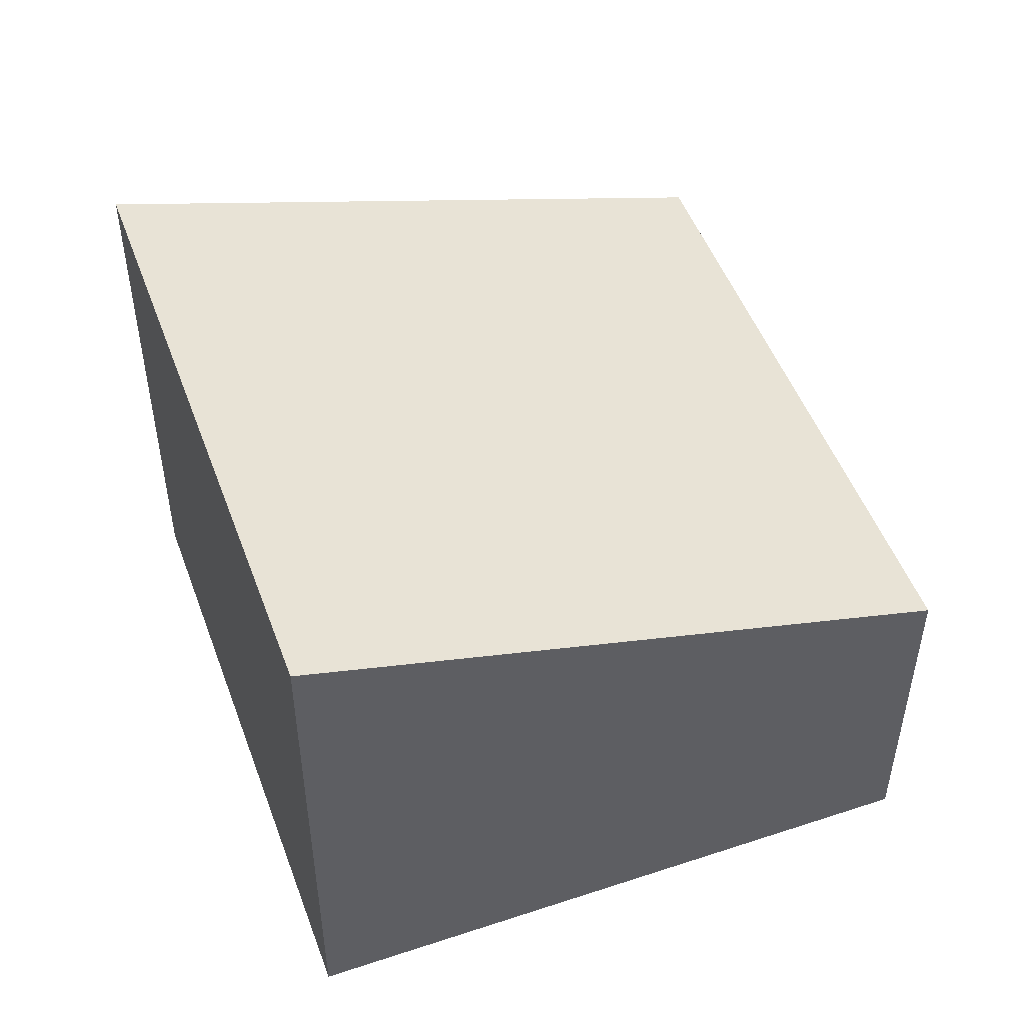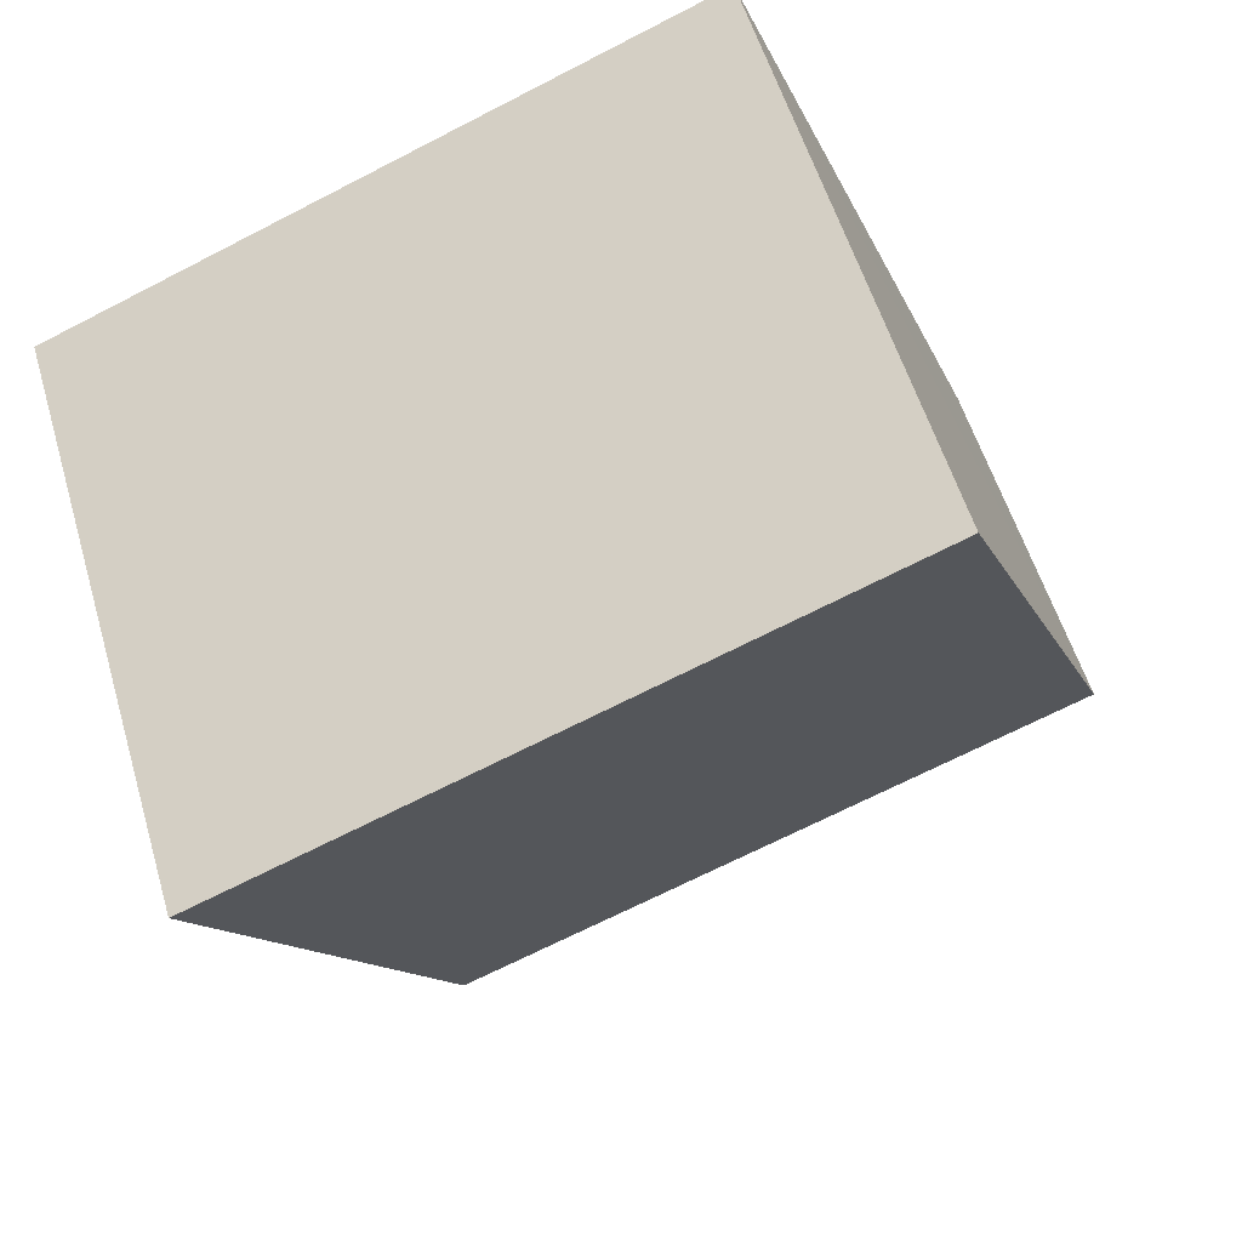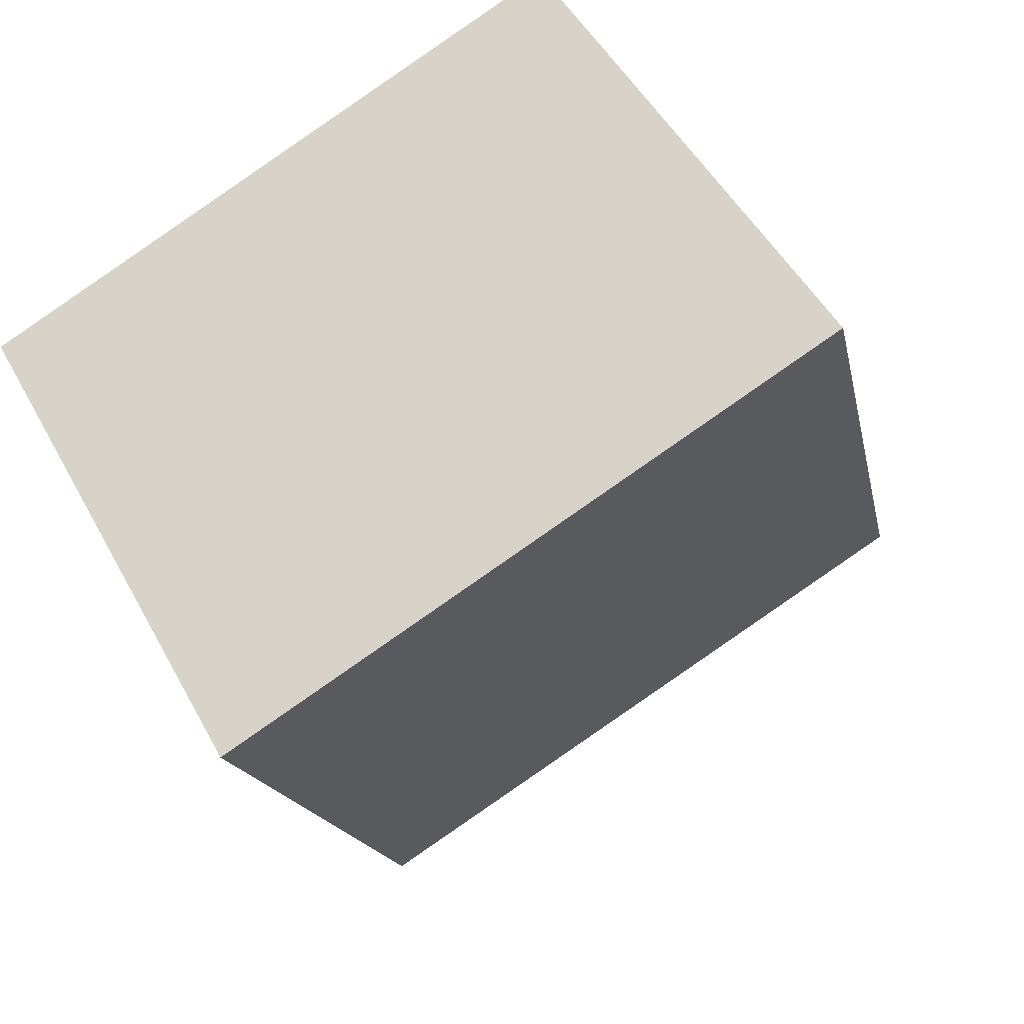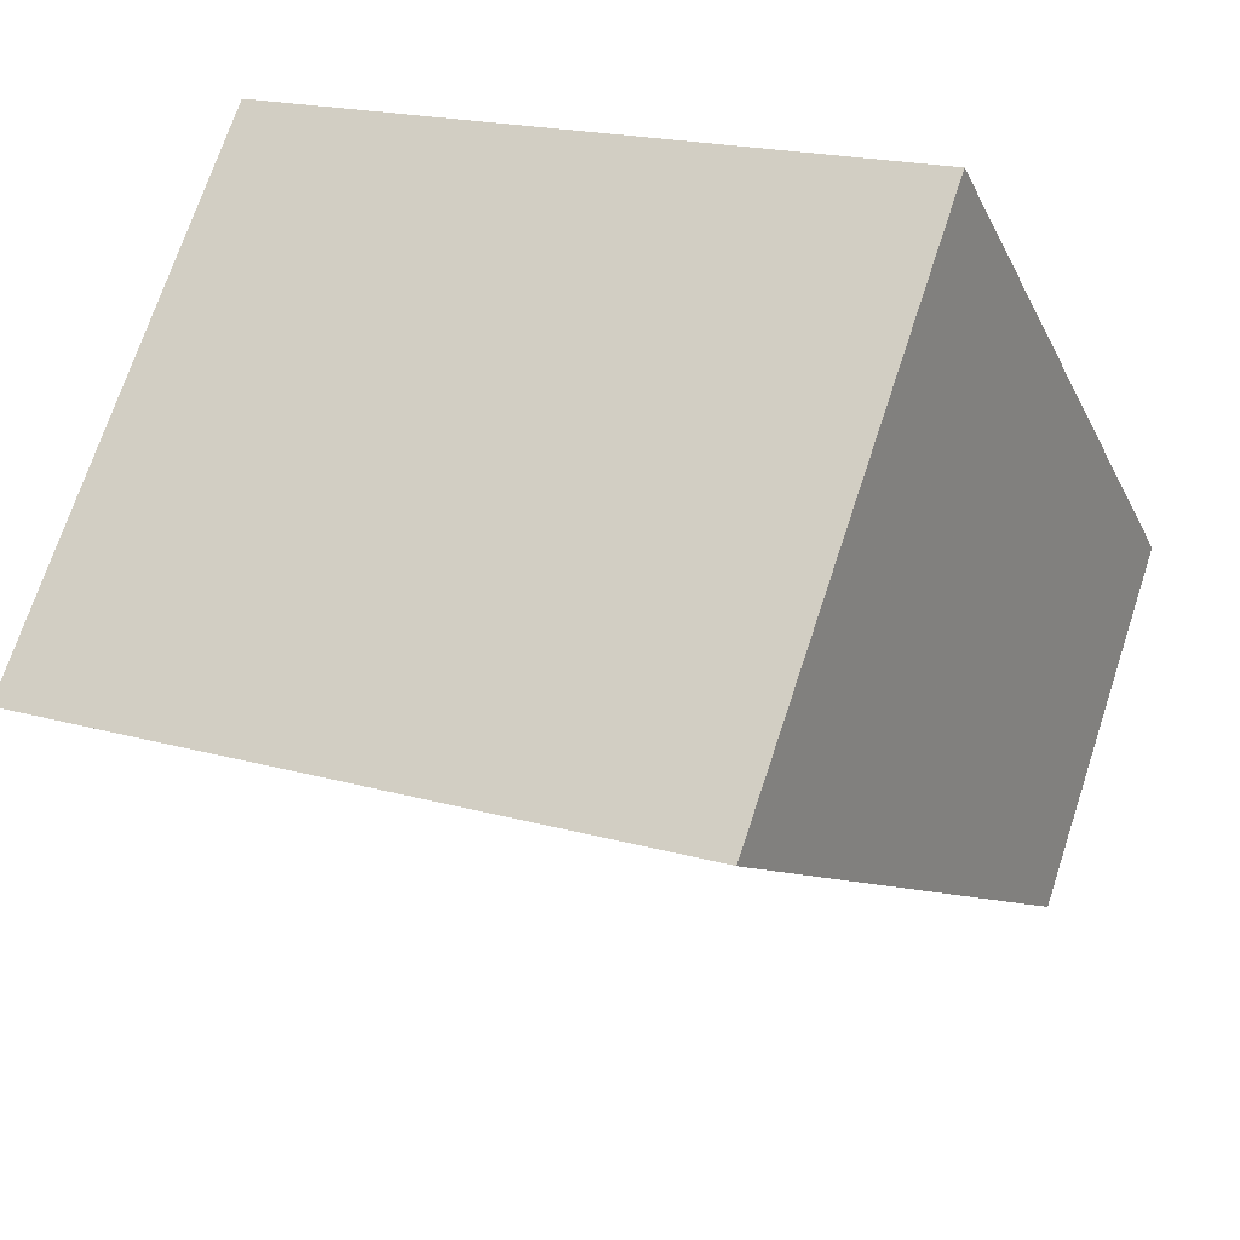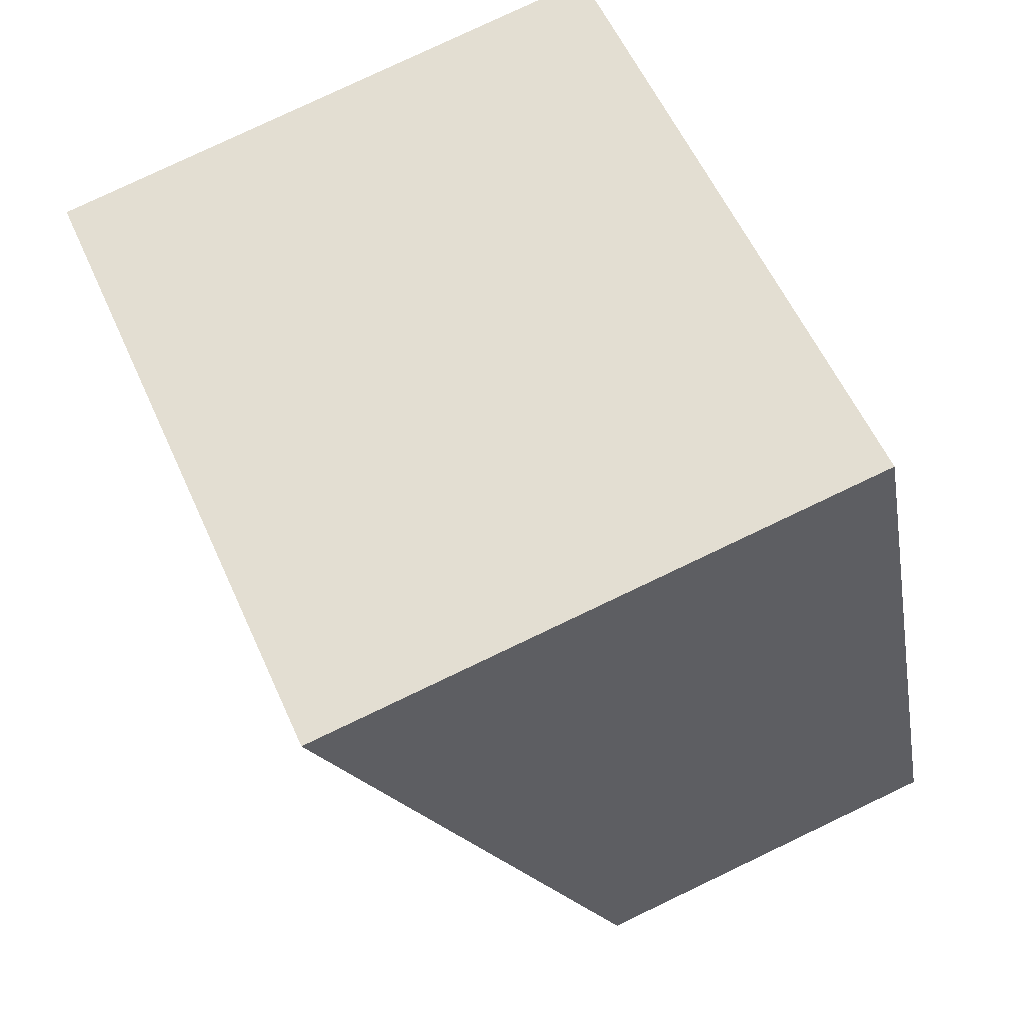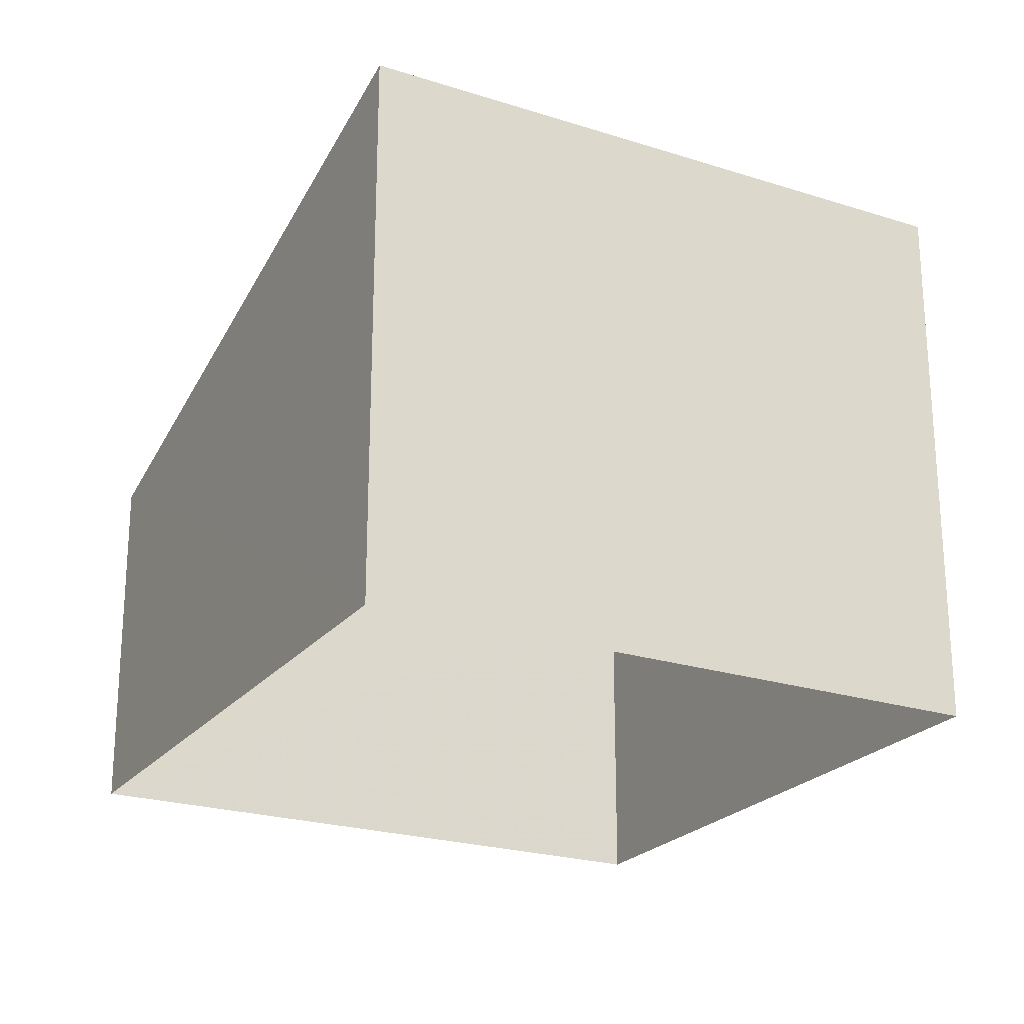
<metadata>
{"format":"obj","ext":"obj","renderer":"f3d","projection":"perspective","resolution":1024,"background":"white","views":[{"elev":50.7,"azim":-88.0,"up":"+Z"},{"elev":55.4,"azim":-16.4,"up":"+Y"},{"elev":48.5,"azim":-27.3,"up":"+Y"},{"elev":71.4,"azim":18.3,"up":"+Y"},{"elev":79.5,"azim":64.6,"up":"+Y"},{"elev":-23.3,"azim":173.7,"up":"+Z"}]}
</metadata>
<code>
v 1.229e+05 7.858e+05 15.64
v 1.229e+05 7.858e+05 15.64
v 1.229e+05 7.858e+05 15.64
v 1.229e+05 7.858e+05 15.64
v 1.229e+05 7.858e+05 26.01
v 1.229e+05 7.858e+05 22.26
v 1.229e+05 7.858e+05 22.26
v 1.229e+05 7.858e+05 26.01
f 1 2 3
f 1 4 2
f 5 6 7
f 5 8 6
f 6 1 3
f 7 6 3
f 6 4 1
f 6 8 4
f 8 2 4
f 8 5 2
f 7 3 2
f 5 7 2

</code>
